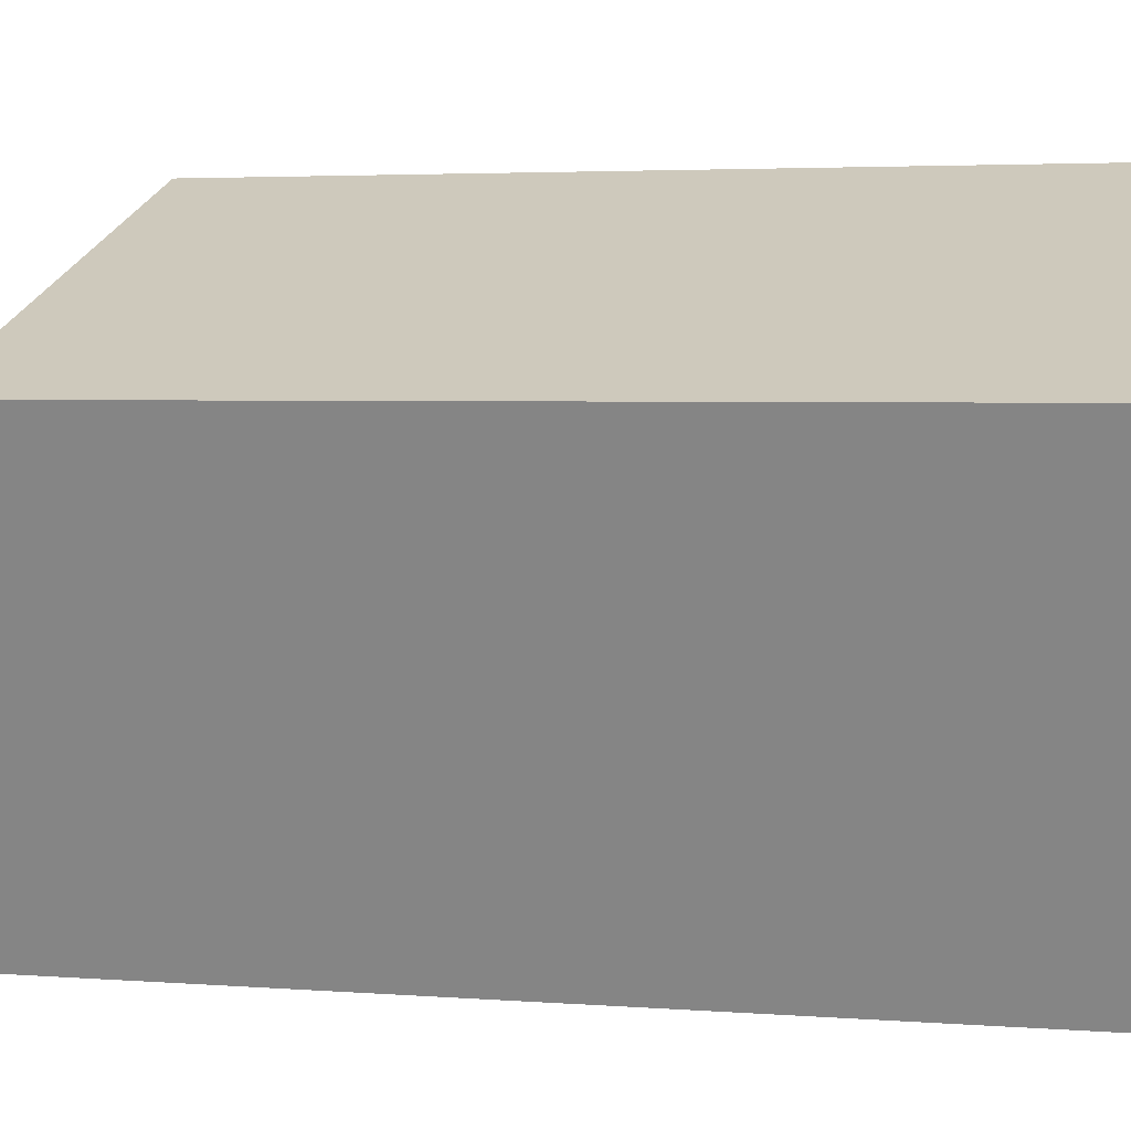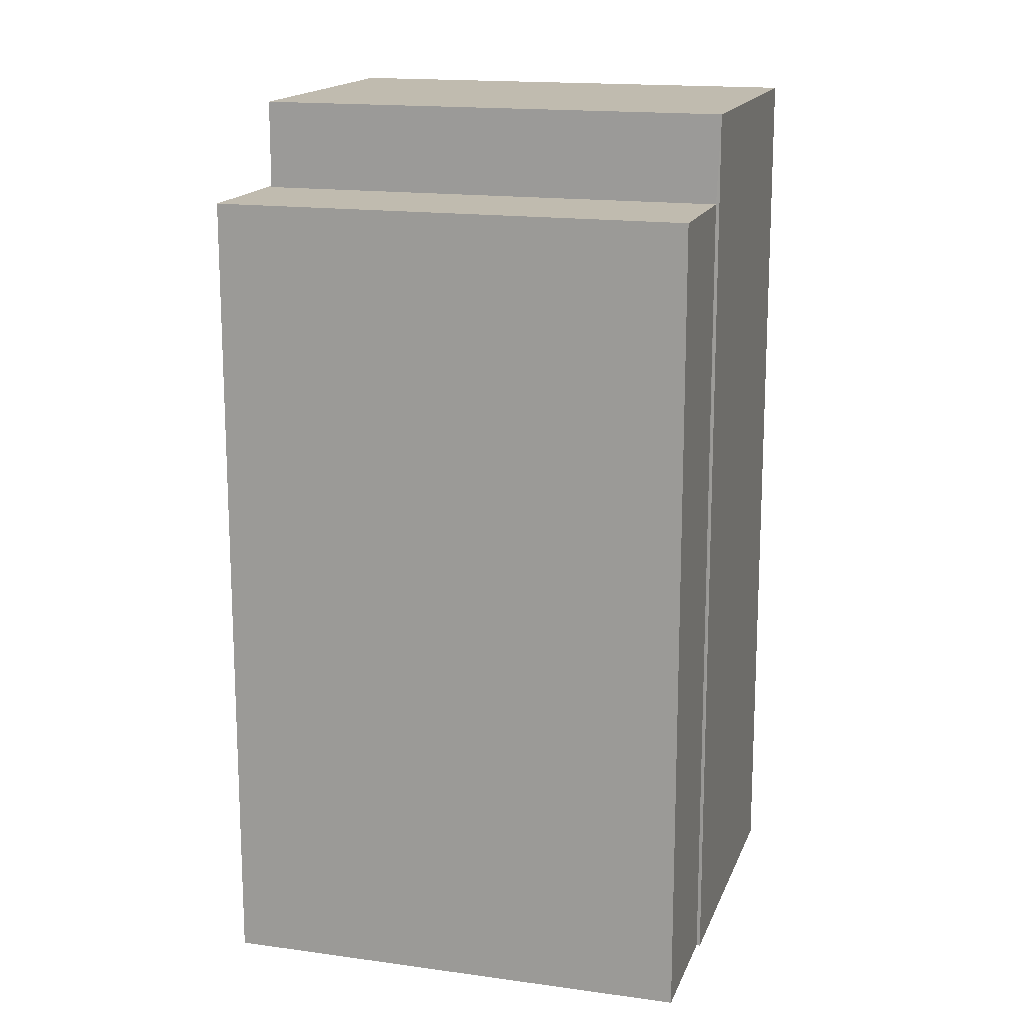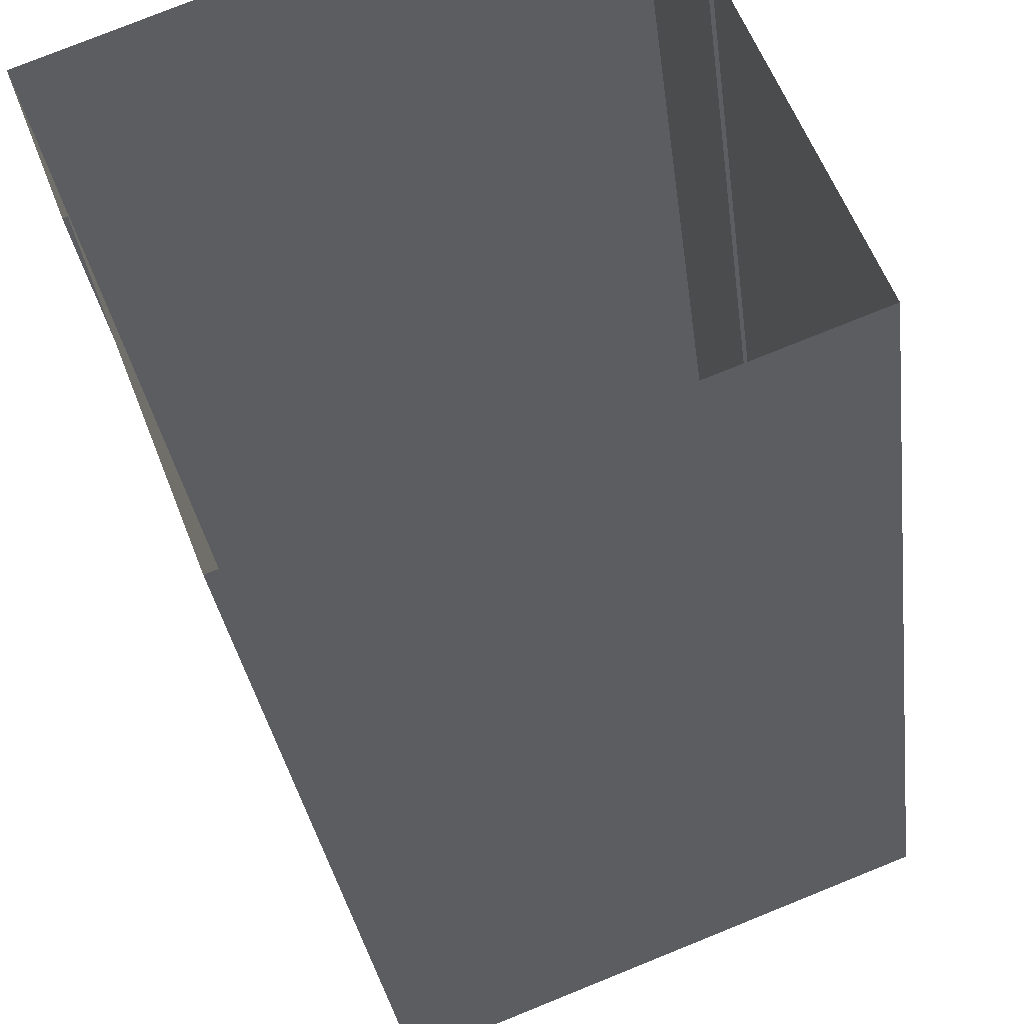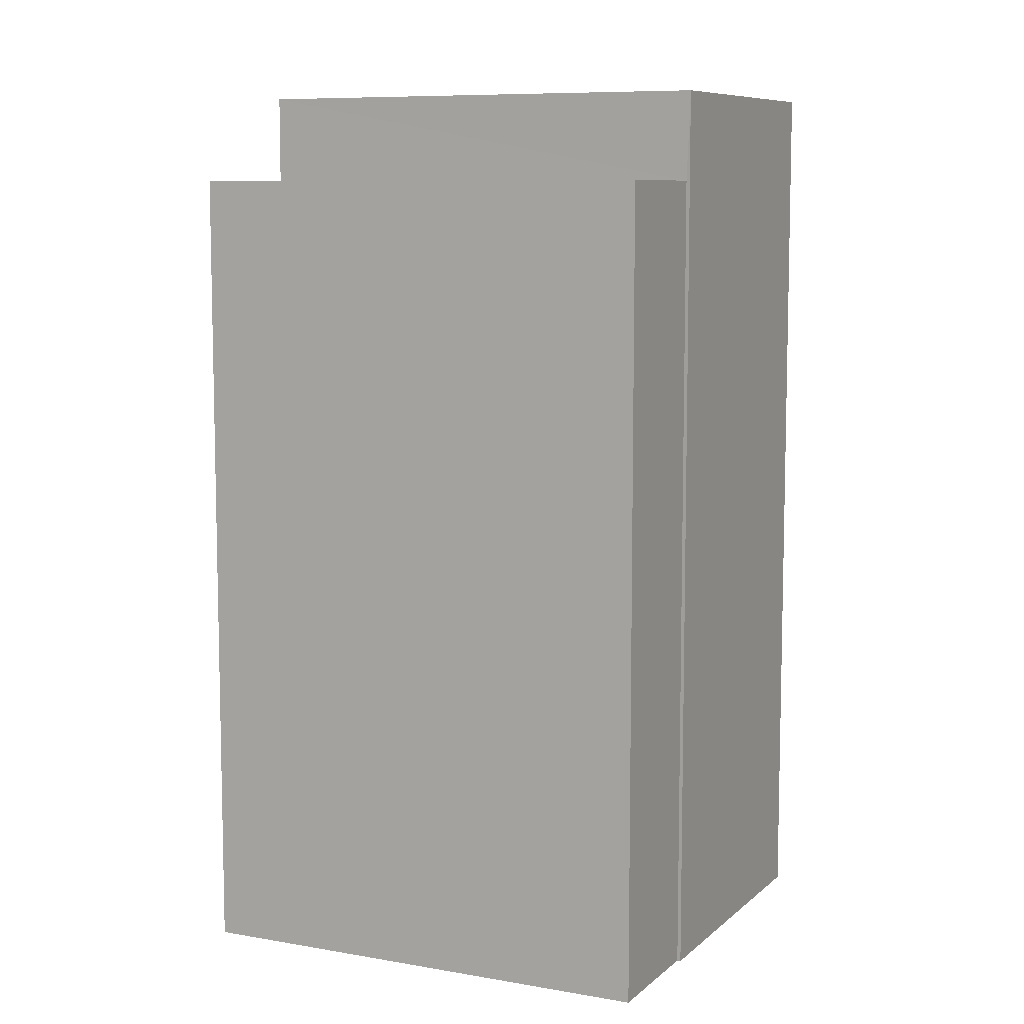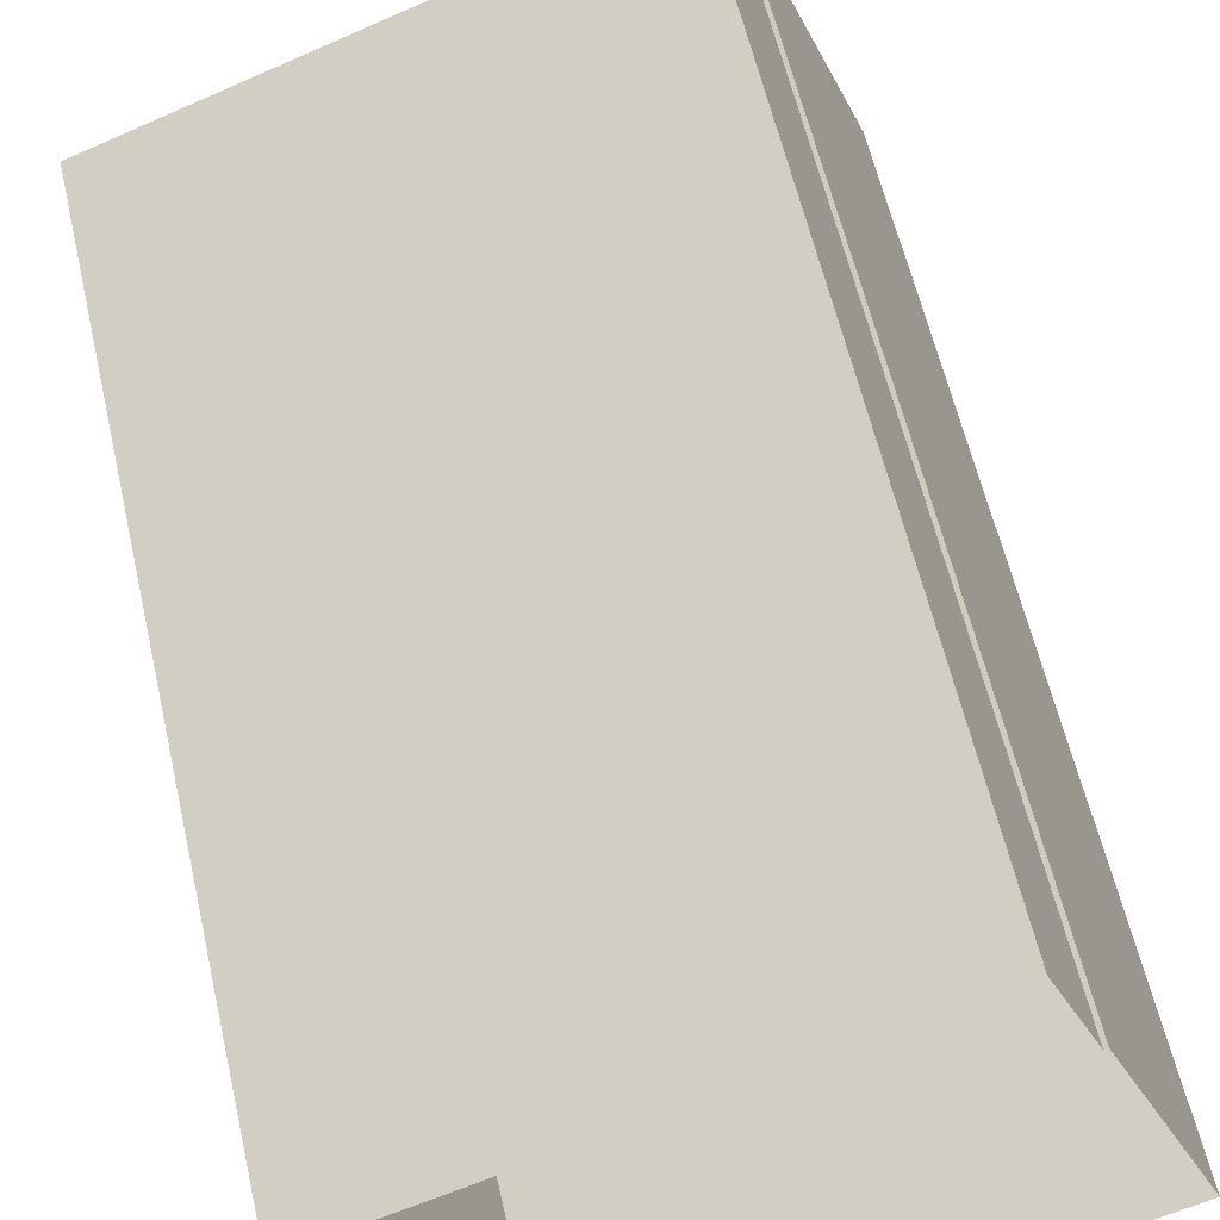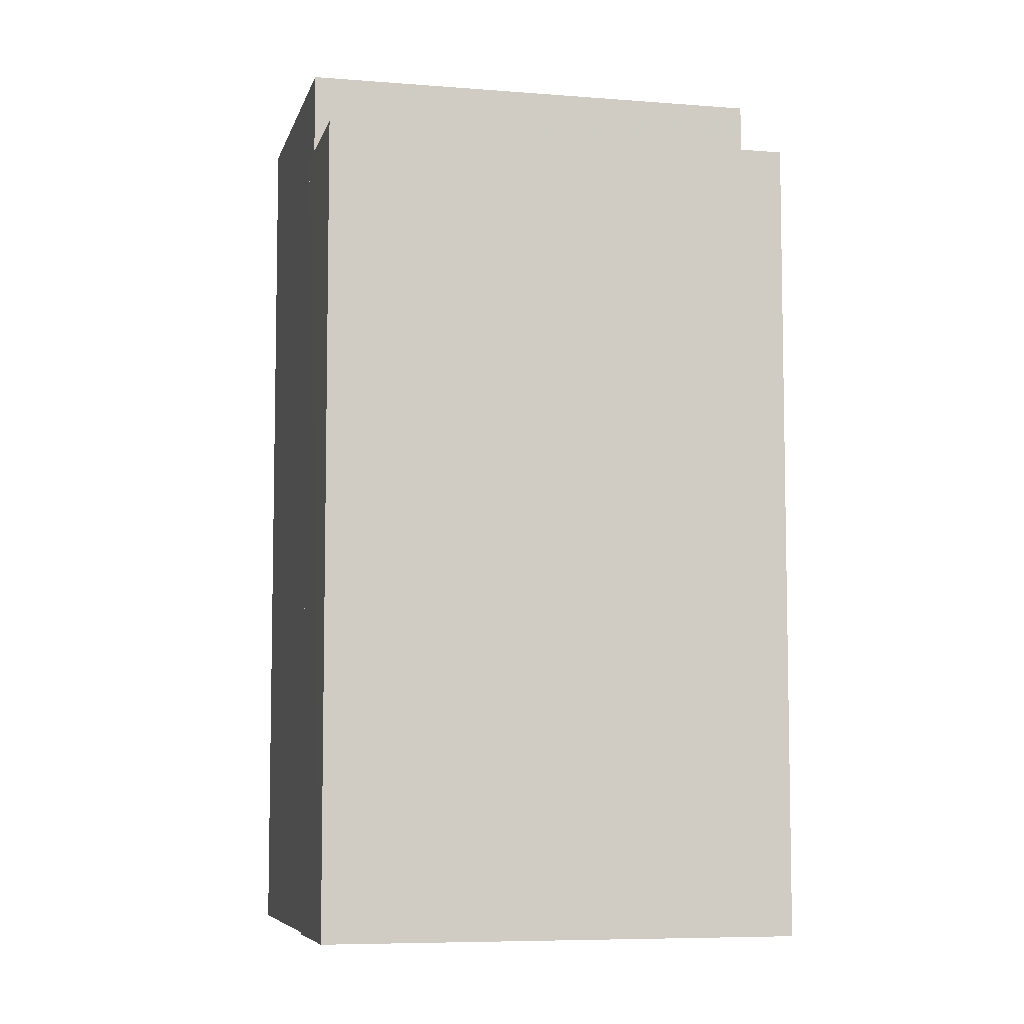
<metadata>
{"format":"obj","ext":"obj","renderer":"f3d","projection":"perspective","resolution":1024,"background":"white","views":[{"elev":3.5,"azim":105.3,"up":"+Y"},{"elev":16.0,"azim":175.3,"up":"+Z"},{"elev":-29.9,"azim":-173.2,"up":"+Y"},{"elev":8.4,"azim":-175.1,"up":"+Z"},{"elev":59.1,"azim":167.2,"up":"+Y"},{"elev":-6.9,"azim":145.8,"up":"+Z"}]}
</metadata>
<code>
v -1.163e+04 -3.398e+04 30.38
v -1.163e+04 -3.398e+04 30.38
v -1.163e+04 -3.398e+04 30.38
v -1.163e+04 -3.398e+04 30.38
v -1.163e+04 -3.398e+04 30.38
v -1.163e+04 -3.398e+04 30.38
v -1.162e+04 -3.398e+04 30.38
v -1.163e+04 -3.398e+04 30.38
v -1.163e+04 -3.398e+04 39.18
v -1.163e+04 -3.398e+04 39.18
v -1.163e+04 -3.398e+04 39.18
v -1.163e+04 -3.398e+04 39.18
v -1.163e+04 -3.398e+04 39.18
v -1.162e+04 -3.398e+04 39.18
v -1.163e+04 -3.398e+04 40.14
v -1.163e+04 -3.398e+04 40.14
v -1.163e+04 -3.398e+04 40.14
v -1.163e+04 -3.398e+04 40.14
f 1 2 3
f 4 3 5
f 5 2 6
f 5 6 7
f 8 5 7
f 3 2 5
f 9 10 11
f 12 11 13
f 13 11 14
f 11 10 14
f 15 16 17
f 15 18 16
f 7 10 8
f 7 14 10
f 5 8 10
f 9 5 10
f 12 13 6
f 2 12 6
f 13 7 6
f 13 14 7
f 11 17 9
f 5 9 4
f 4 9 16
f 9 17 16
f 18 3 4
f 16 18 4
f 18 1 3
f 18 15 1
f 17 12 15
f 15 12 1
f 17 11 12
f 1 12 2

</code>
